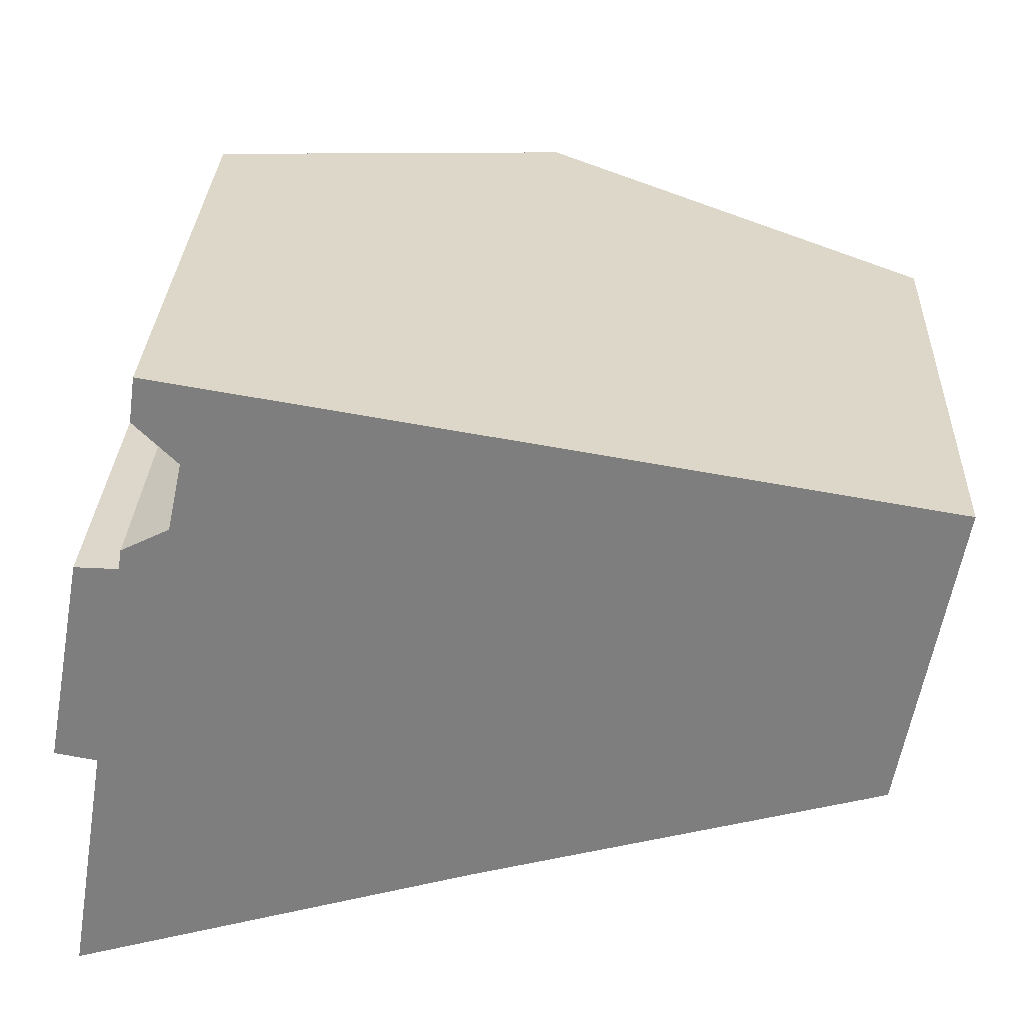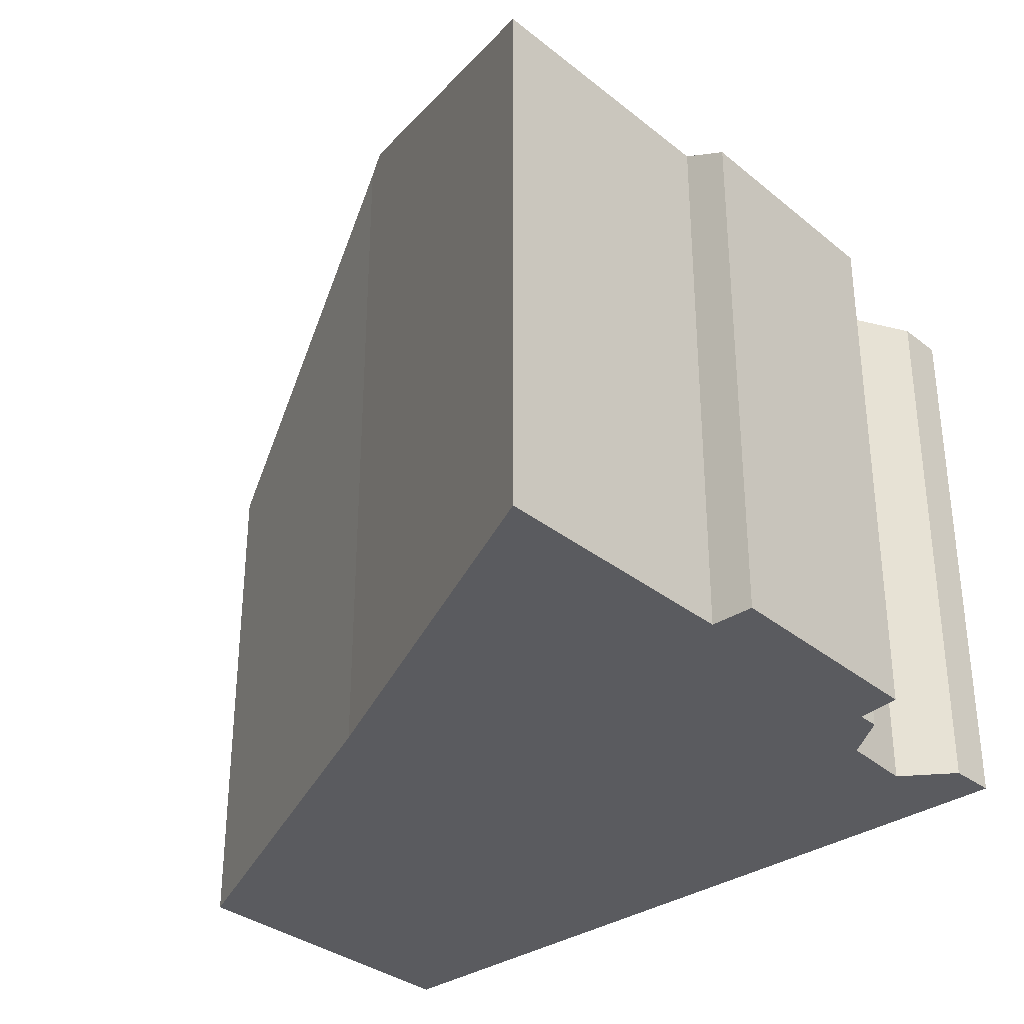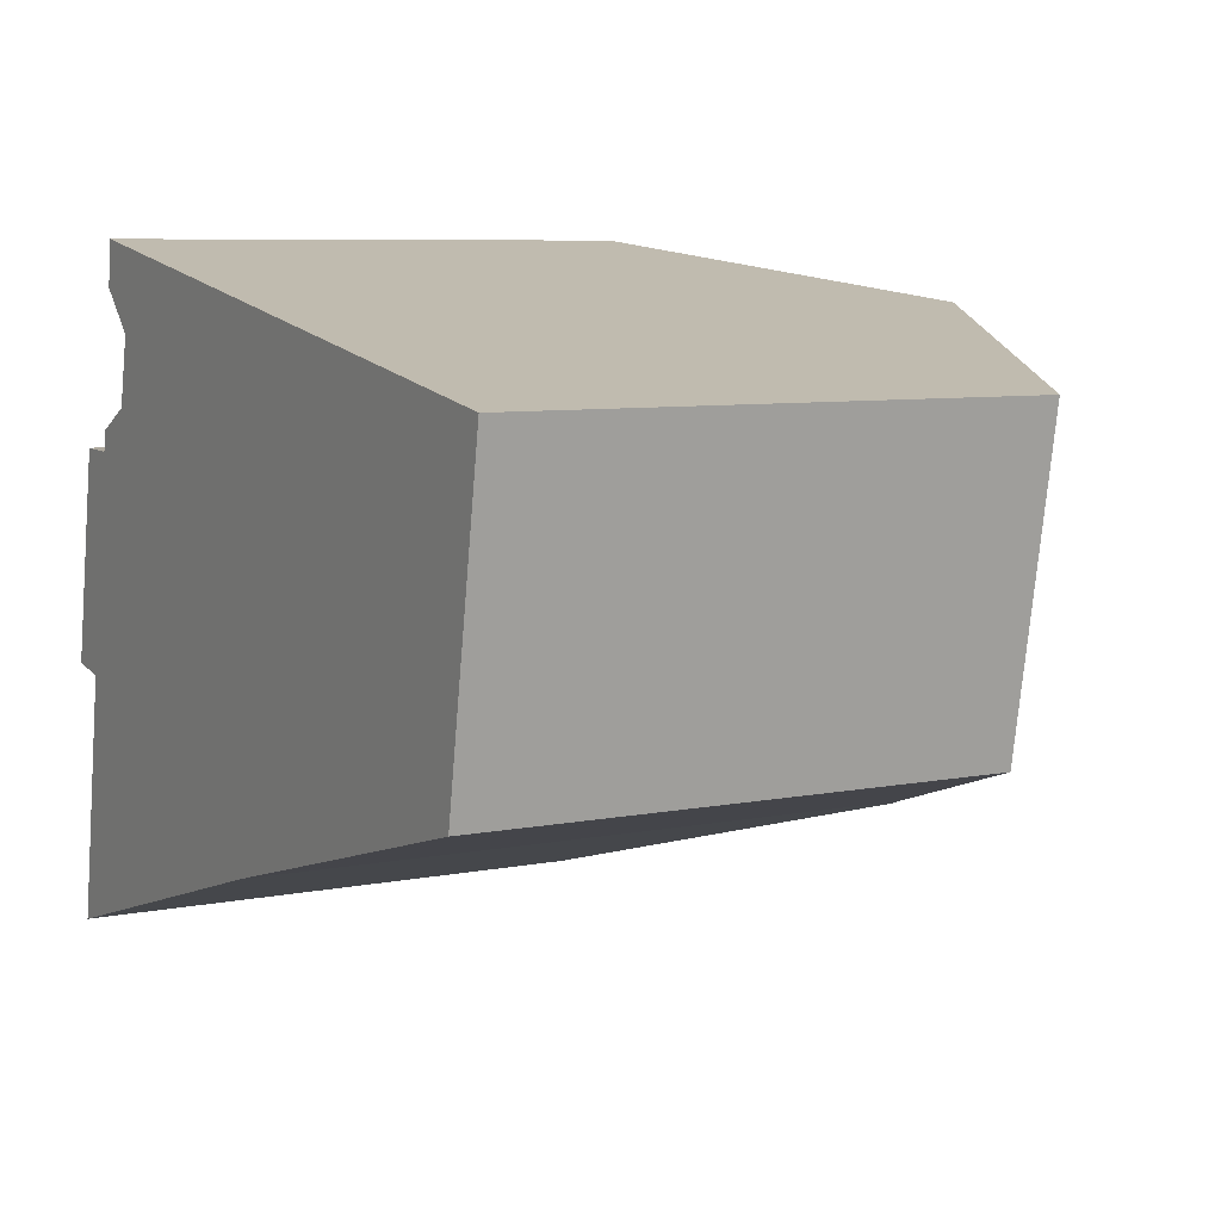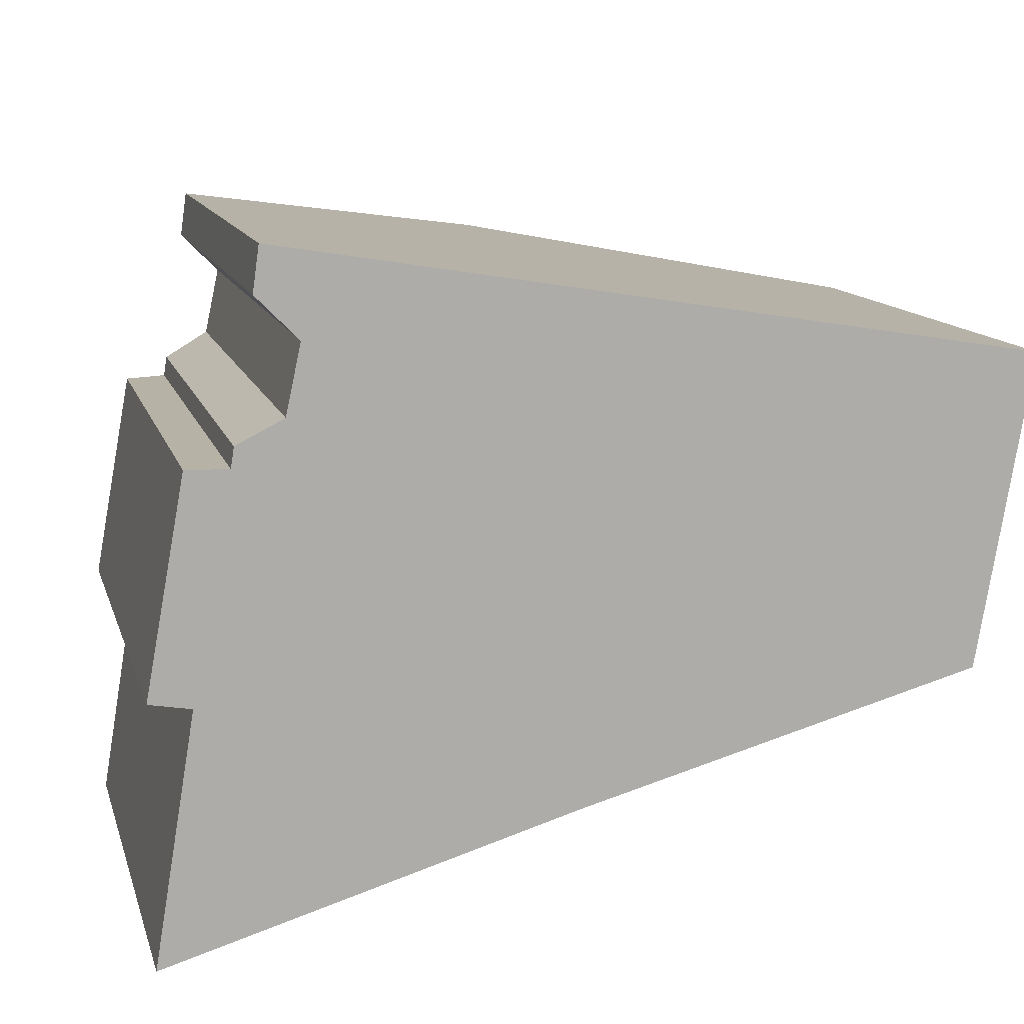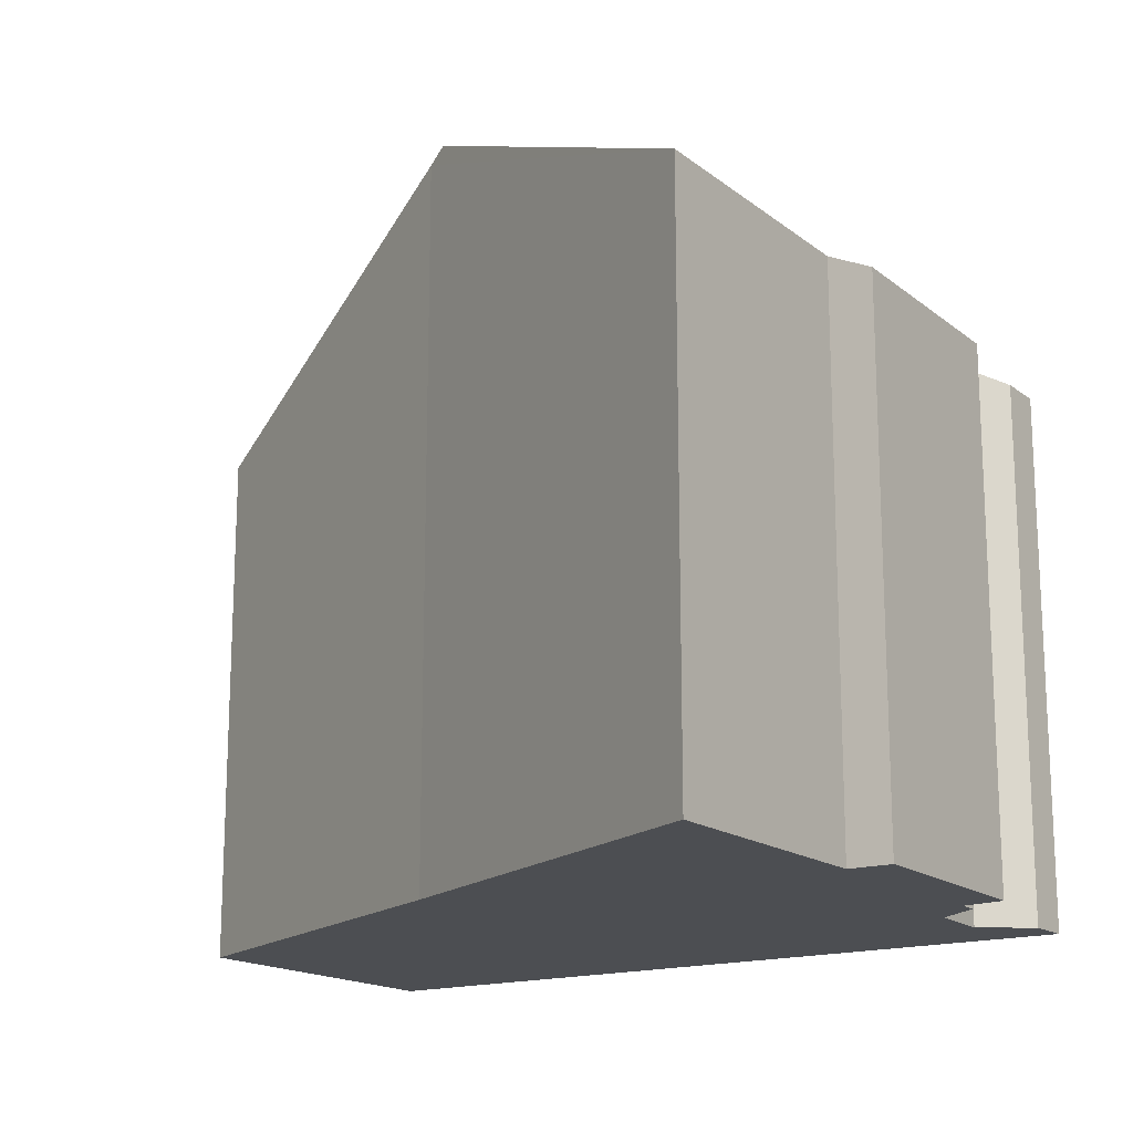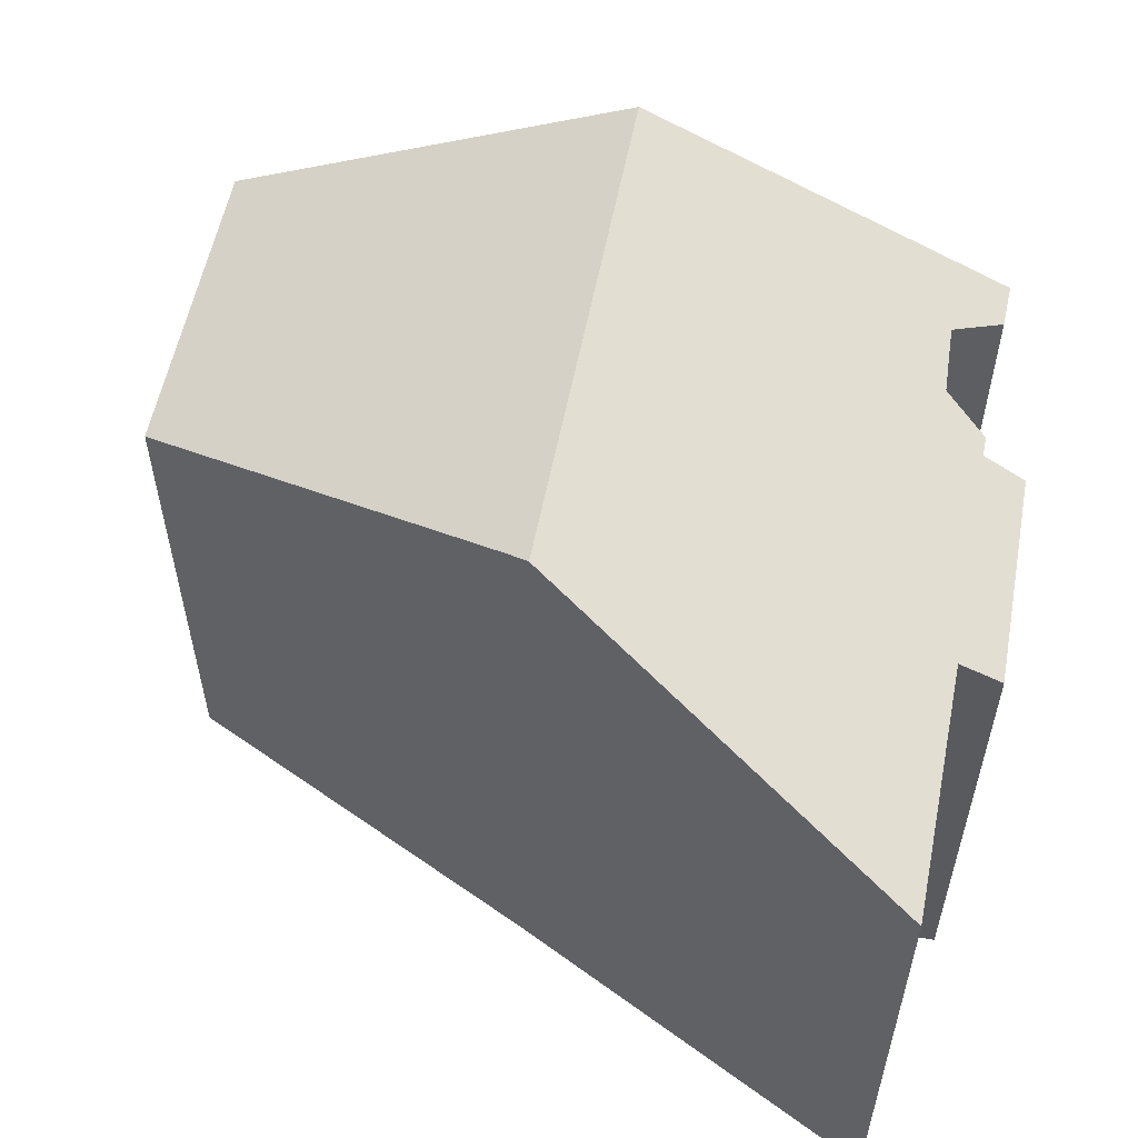
<metadata>
{"format":"obj","ext":"obj","renderer":"f3d","projection":"perspective","resolution":1024,"background":"white","views":[{"elev":30.2,"azim":2.4,"up":"+Z"},{"elev":-33.3,"azim":-127.9,"up":"+Y"},{"elev":7.3,"azim":60.3,"up":"+Z"},{"elev":12.6,"azim":-14.6,"up":"+Z"},{"elev":-16.5,"azim":-136.8,"up":"+Y"},{"elev":56.7,"azim":-159.2,"up":"+Y"}]}
</metadata>
<code>
v  13.27 8.439 -0.409
v  7.668 11.54 5.776
v  14.13 8.448 4.704
v  6.634 11.37 -2.242
v  6.256 11.54 -2.355
v  0.643 8.458 3.494
v  0.683 8.769 -0.123
v  0 8.442 5.169e-16
v  1.337 8.782 3.477
v  1.391 8.781 3.809
v  2.159 9.106 4.195
v  2.404 9.13 5.315
v  1.719 8.756 6.006
v  1.824 8.745 6.745
v  0.005 8.784 -4.215
v  0.643 -2.139e-16 3.494
v  0 0 0
v  1.337 -2.129e-16 3.477
v  1.391 -2.332e-16 3.809
v  2.404 -3.254e-16 5.315
v  2.159 -2.569e-16 4.195
v  1.719 -3.678e-16 6.006
v  1.824 -4.13e-16 6.745
v  0.005 2.581e-16 -4.215
v  0.683 7.532e-18 -0.123
v  7.668 -3.537e-16 5.776
v  14.13 -2.88e-16 4.704
v  13.27 2.504e-17 -0.409
v  6.634 1.373e-16 -2.242
v  6.256 1.442e-16 -2.355
g defaultobject
f 1 2 3
f 2 1 4
f 2 4 5
f 6 7 8
f 7 6 5
f 5 6 9
f 5 9 2
f 2 9 10
f 2 10 11
f 2 11 12
f 2 12 13
f 2 13 14
f 5 15 7
f 8 16 6
f 16 8 17
f 18 10 9
f 10 18 19
f 11 20 12
f 20 11 21
f 22 14 13
f 14 22 23
f 24 7 15
f 7 24 25
f 6 18 9
f 18 6 16
f 23 2 14
f 2 23 3
f 3 23 26
f 3 26 27
f 10 21 11
f 21 10 19
f 20 13 12
f 13 20 22
f 27 1 3
f 1 27 28
f 1 29 4
f 29 1 28
f 4 15 5
f 15 4 29
f 15 29 24
f 24 29 30
f 25 8 7
f 8 25 17
f 26 28 27
f 28 26 29
f 29 26 23
f 29 23 30
f 30 23 20
f 20 23 22
f 17 25 16
f 30 21 24
f 21 30 20
f 24 21 18
f 18 21 19
f 24 18 25
f 25 18 16

</code>
